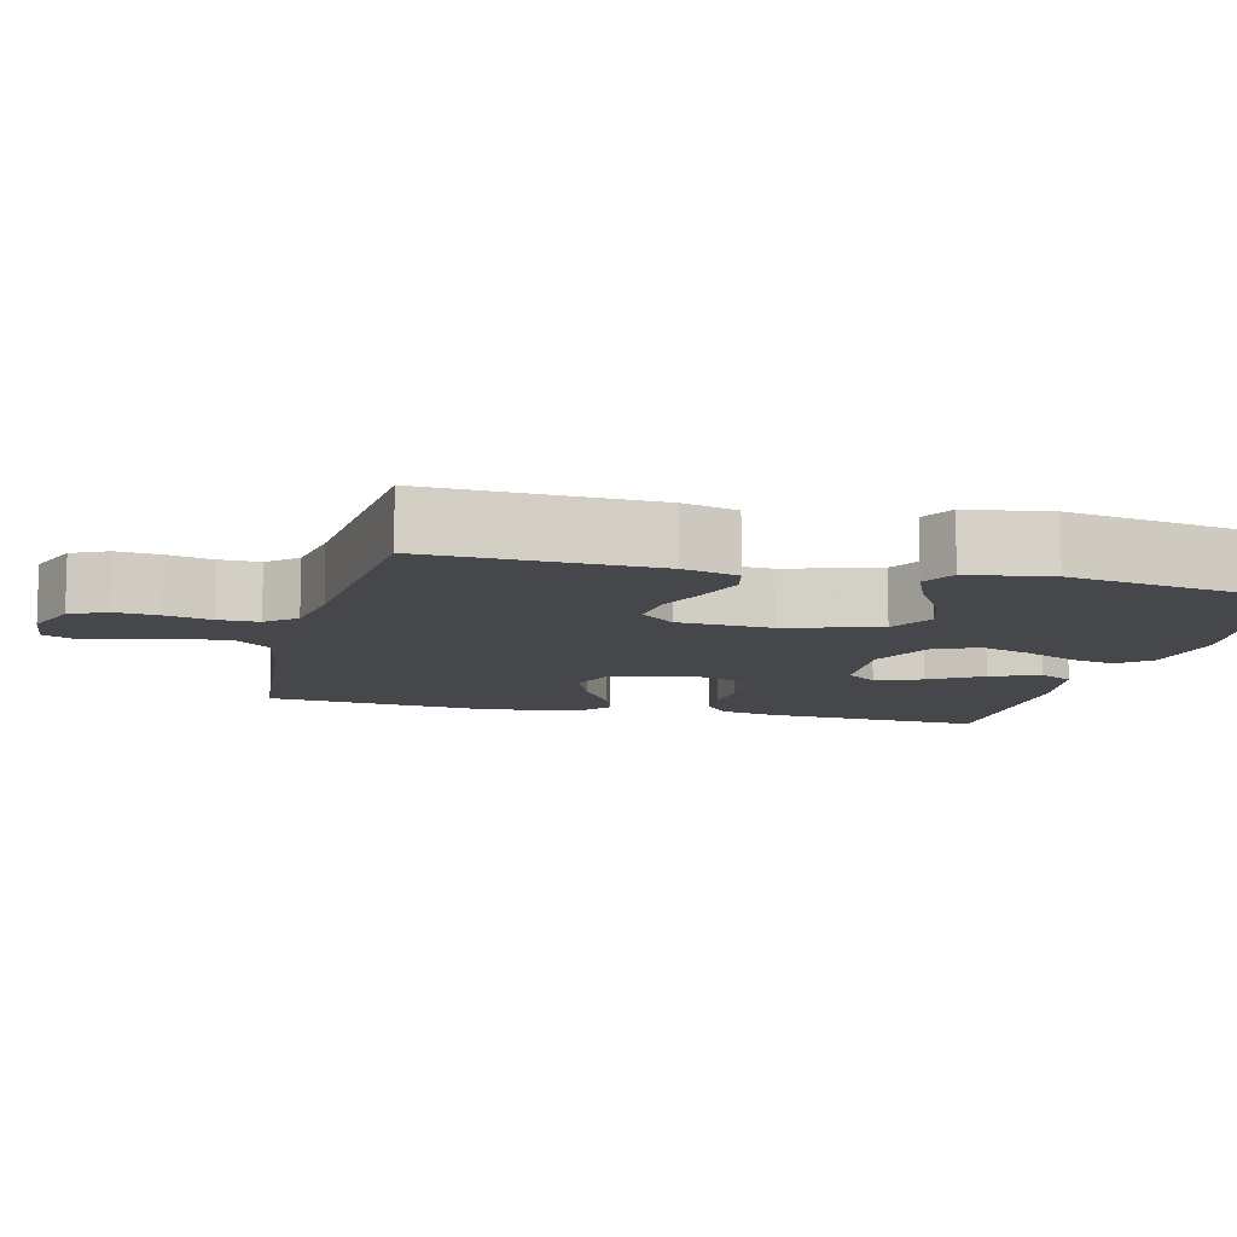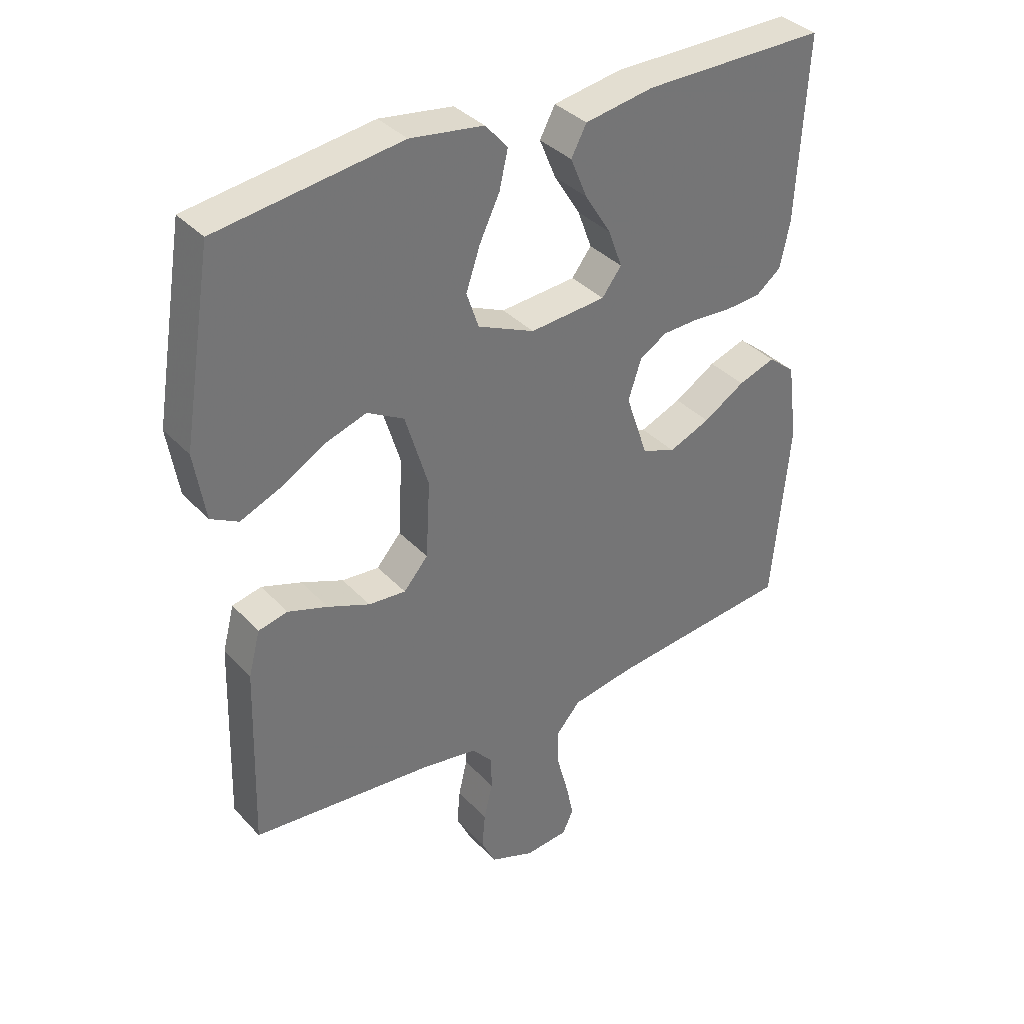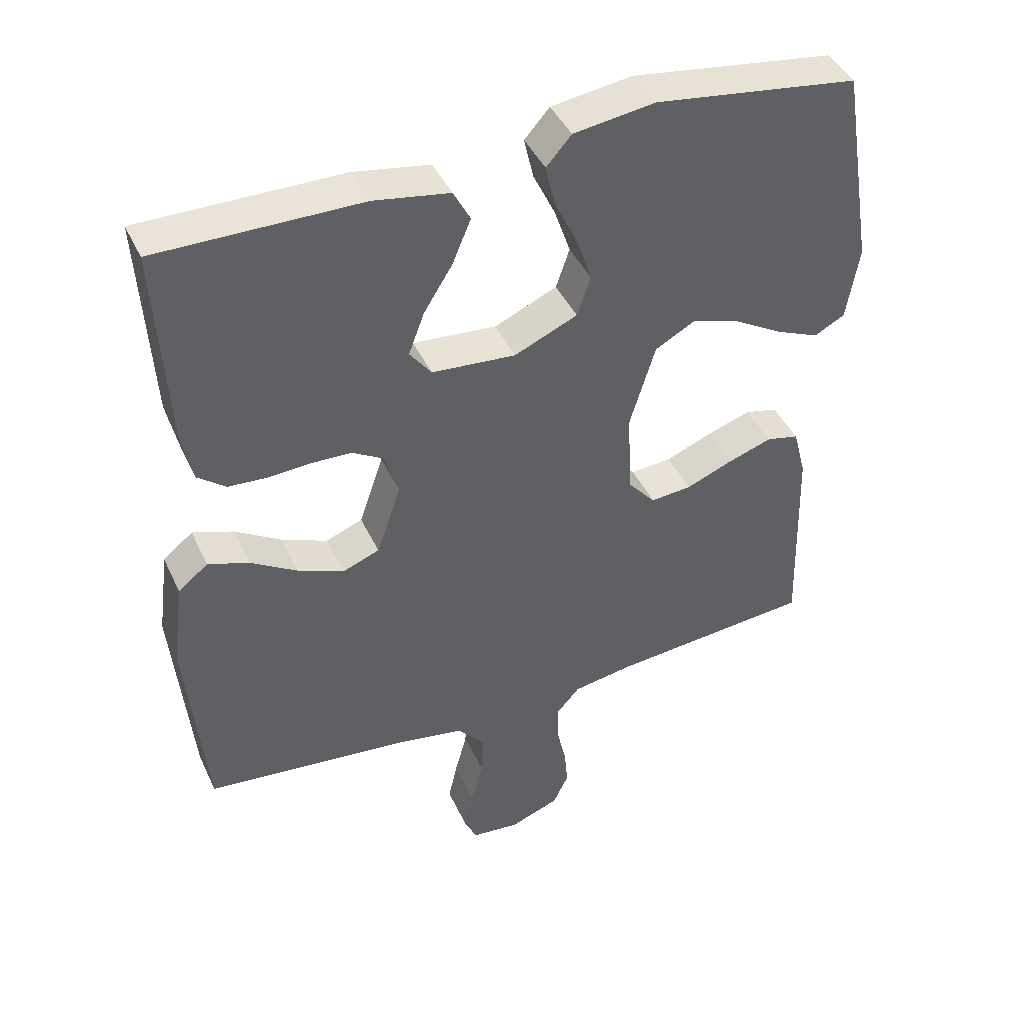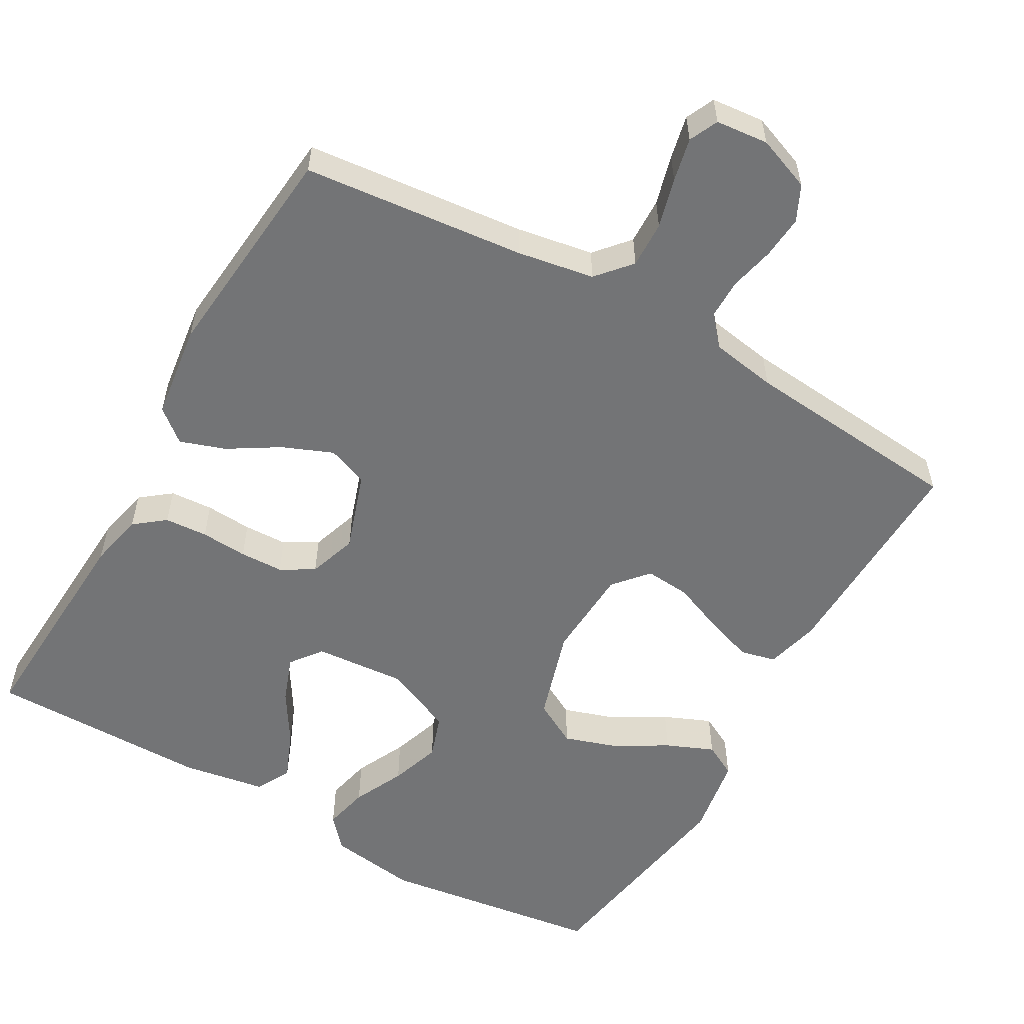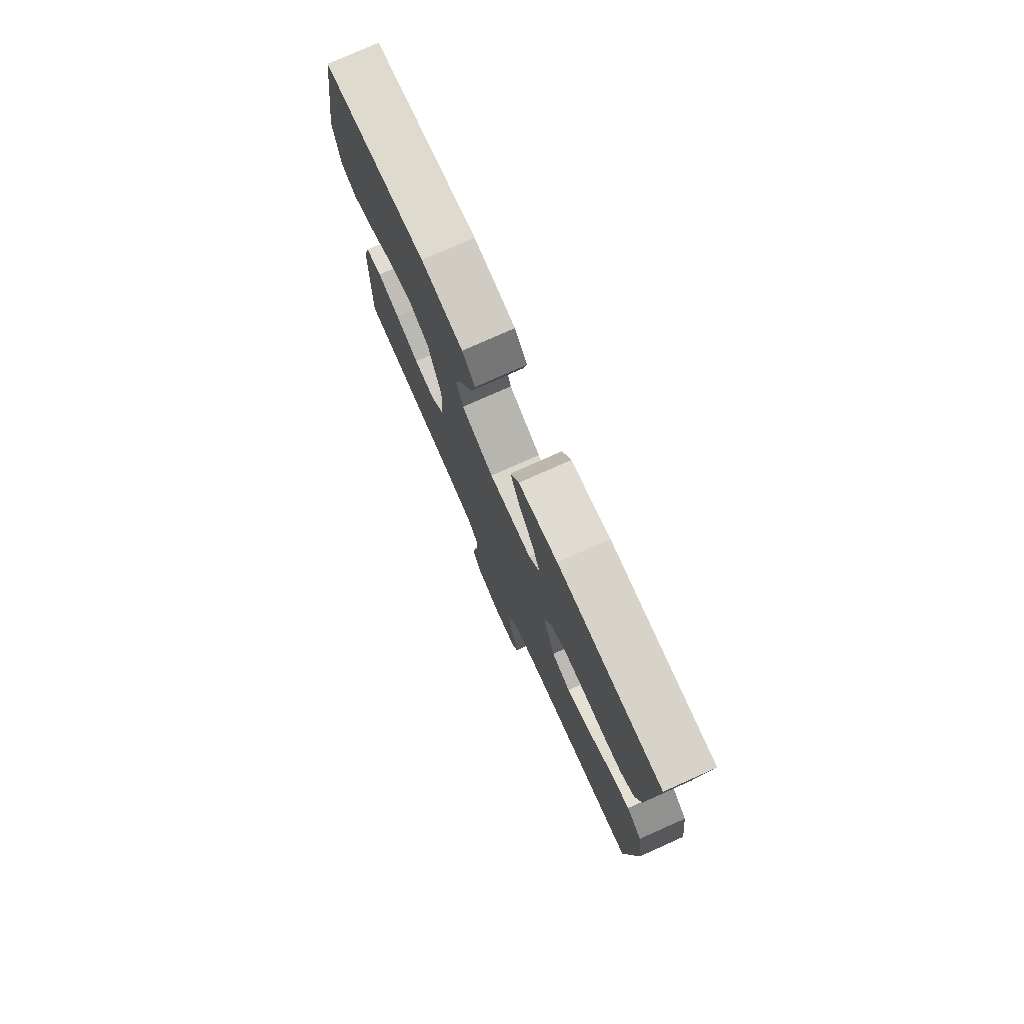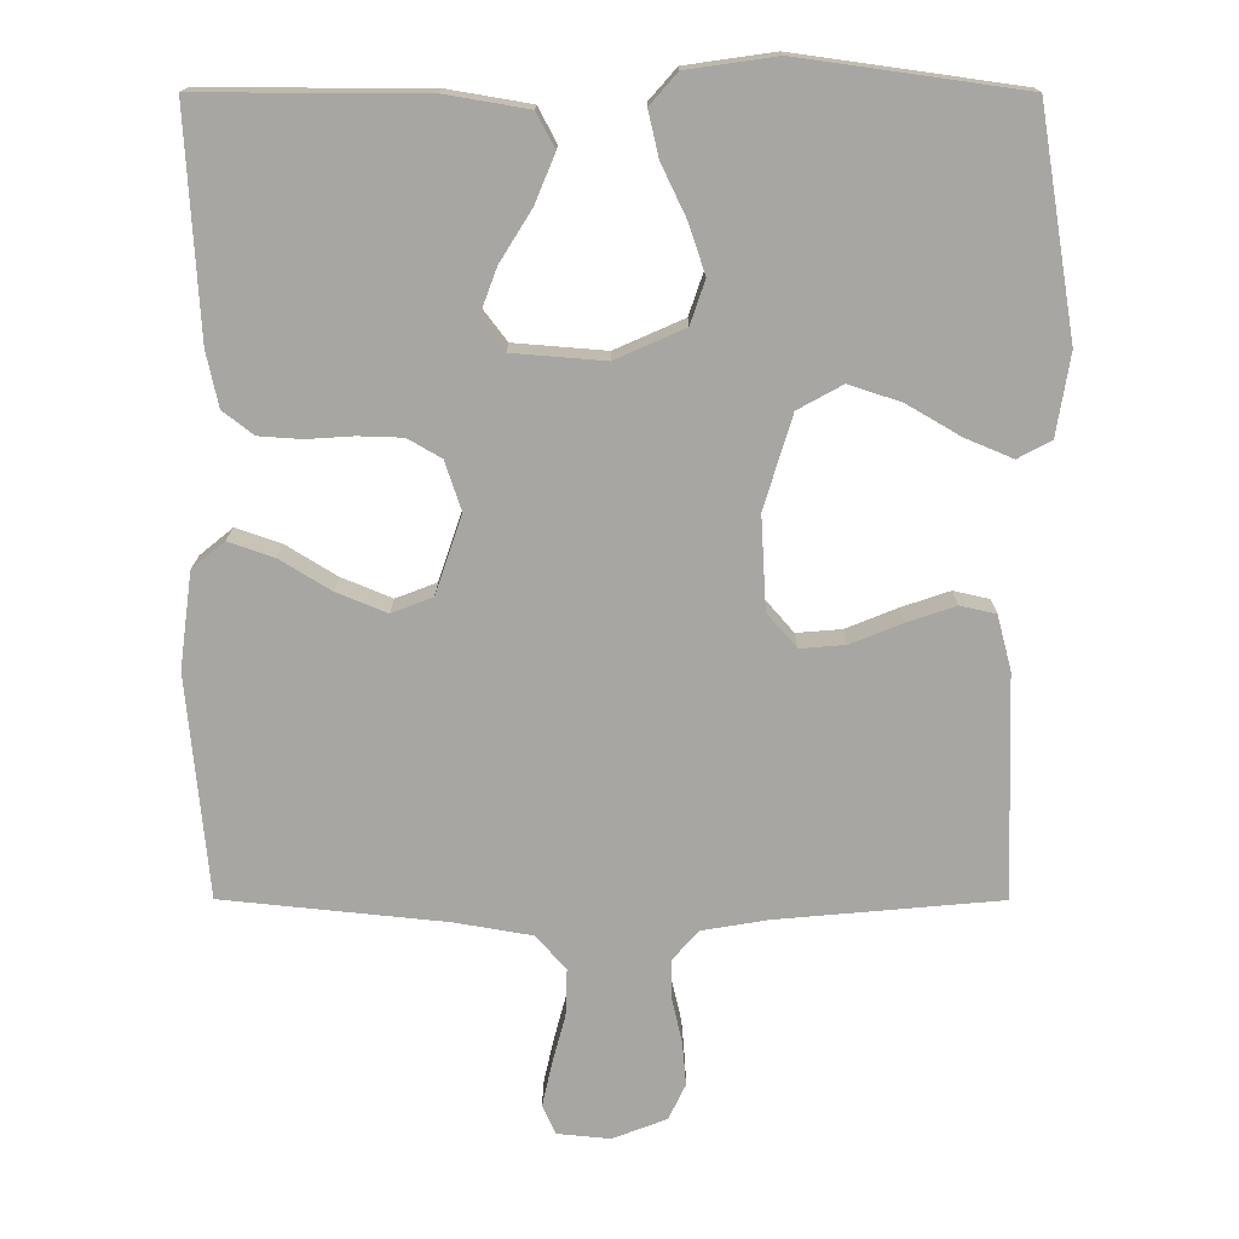
<metadata>
{"format":"obj","ext":"obj","renderer":"f3d","projection":"perspective","resolution":1024,"background":"white","views":[{"elev":-10.3,"azim":-104.1,"up":"+Y"},{"elev":36.0,"azim":-36.5,"up":"+Z"},{"elev":42.8,"azim":156.4,"up":"+Z"},{"elev":-56.2,"azim":150.3,"up":"+Y"},{"elev":77.3,"azim":65.9,"up":"+Z"},{"elev":15.7,"azim":-179.8,"up":"+Z"}]}
</metadata>
<code>
v -0.5 0.07 -0.5
v -0.491 0.07 -0.2
v -0.472 0.07 -0.127
v -0.424 0.07 -0.116
v -0.359 0.07 -0.138
v -0.29 0.07 -0.166
v -0.229 0.07 -0.171
v -0.189 0.07 -0.125
v -0.182 0.07 0
v -0.22 0.07 0.125
v -0.28 0.07 0.158
v -0.35 0.07 0.135
v -0.422 0.07 0.093
v -0.486 0.07 0.066
v -0.531 0.07 0.09
v -0.549 0.07 0.2
v -0.5 0.07 0.5
v -0.2 0.07 0.542
v -0.08 0.07 0.525
v -0.043 0.07 0.483
v -0.057 0.07 0.422
v -0.09 0.07 0.353
v -0.113 0.07 0.285
v -0.093 0.07 0.226
v 0 0.07 0.185
v 0.124 0.07 0.195
v 0.156 0.07 0.237
v 0.133 0.07 0.299
v 0.09 0.07 0.368
v 0.063 0.07 0.433
v 0.088 0.07 0.48
v 0.2 0.07 0.499
v 0.5 0.07 0.5
v 0.483 0.07 0.2
v 0.467 0.07 0.126
v 0.426 0.07 0.094
v 0.368 0.07 0.09
v 0.305 0.07 0.094
v 0.246 0.07 0.092
v 0.201 0.07 0.066
v 0.179 0.07 0
v 0.215 0.07 -0.106
v 0.27 0.07 -0.127
v 0.338 0.07 -0.099
v 0.406 0.07 -0.057
v 0.467 0.07 -0.036
v 0.511 0.07 -0.072
v 0.528 0.07 -0.2
v 0.5 0.07 -0.5
v 0.2 0.07 -0.531
v 0.096 0.07 -0.549
v 0.056 0.07 -0.595
v 0.058 0.07 -0.658
v 0.076 0.07 -0.725
v 0.089 0.07 -0.784
v 0.071 0.07 -0.823
v 0 0.07 -0.83
v -0.073 0.07 -0.802
v -0.096 0.07 -0.754
v -0.091 0.07 -0.696
v -0.077 0.07 -0.635
v -0.077 0.07 -0.581
v -0.111 0.07 -0.542
v -0.2 0.07 -0.527
v -0.5 0 -0.5
v -0.491 0 -0.2
v -0.472 0 -0.127
v -0.424 0 -0.116
v -0.359 0 -0.138
v -0.29 0 -0.166
v -0.229 0 -0.171
v -0.189 0 -0.125
v -0.182 0 0
v -0.22 0 0.125
v -0.28 0 0.158
v -0.35 0 0.135
v -0.422 0 0.093
v -0.486 0 0.066
v -0.531 0 0.09
v -0.549 0 0.2
v -0.5 0 0.5
v -0.2 0 0.542
v -0.08 0 0.525
v -0.043 0 0.483
v -0.057 0 0.422
v -0.09 0 0.353
v -0.113 0 0.285
v -0.093 0 0.226
v 0 0 0.185
v 0.124 0 0.195
v 0.156 0 0.237
v 0.133 0 0.299
v 0.09 0 0.368
v 0.063 0 0.433
v 0.088 0 0.48
v 0.2 0 0.499
v 0.5 0 0.5
v 0.483 0 0.2
v 0.467 0 0.126
v 0.426 0 0.094
v 0.368 0 0.09
v 0.305 0 0.094
v 0.246 0 0.092
v 0.201 0 0.066
v 0.179 0 0
v 0.215 0 -0.106
v 0.27 0 -0.127
v 0.338 0 -0.099
v 0.406 0 -0.057
v 0.467 0 -0.036
v 0.511 0 -0.072
v 0.528 0 -0.2
v 0.5 0 -0.5
v 0.2 0 -0.531
v 0.096 0 -0.549
v 0.056 0 -0.595
v 0.058 0 -0.658
v 0.076 0 -0.725
v 0.089 0 -0.784
v 0.071 0 -0.823
v 0 0 -0.83
v -0.073 0 -0.802
v -0.096 0 -0.754
v -0.091 0 -0.696
v -0.077 0 -0.635
v -0.077 0 -0.581
v -0.111 0 -0.542
v -0.2 0 -0.527
f 58 59 60 61
f 58 61 62
f 57 58 62
f 56 57 62
f 53 54 55 56
f 53 56 62
f 52 53 62 63
f 47 48 49 50
f 47 50 51
f 44 45 46 47
f 43 44 47 51
f 42 43 51 52
f 35 36 37 38
f 35 38 39
f 34 35 39
f 33 34 39
f 32 33 39 40
f 28 29 30 31
f 27 28 31 32
f 19 20 21 22
f 19 22 23
f 18 19 23
f 17 18 23
f 16 17 23 24
f 12 13 14 15
f 11 12 15 16
f 3 4 5 6
f 1 2 3 6
f 64 1 6 7
f 63 64 7 8
f 41 42 52 63
f 41 63 8 9
f 27 32 40 41
f 26 27 41
f 25 26 41 9
f 11 16 24 25
f 10 11 25
f 9 10 25
f 125 124 123 122
f 126 125 122
f 126 122 121
f 126 121 120
f 120 119 118 117
f 126 120 117
f 127 126 117 116
f 114 113 112 111
f 115 114 111
f 111 110 109 108
f 115 111 108 107
f 116 115 107 106
f 102 101 100 99
f 103 102 99
f 103 99 98
f 103 98 97
f 104 103 97 96
f 95 94 93 92
f 96 95 92 91
f 86 85 84 83
f 87 86 83
f 87 83 82
f 87 82 81
f 88 87 81 80
f 79 78 77 76
f 80 79 76 75
f 70 69 68 67
f 70 67 66 65
f 71 70 65 128
f 72 71 128 127
f 127 116 106 105
f 73 72 127 105
f 105 104 96 91
f 105 91 90
f 73 105 90 89
f 89 88 80 75
f 89 75 74
f 89 74 73
f 1 65 66 2
f 2 66 67 3
f 3 67 68 4
f 4 68 69 5
f 5 69 70 6
f 6 70 71 7
f 7 71 72 8
f 8 72 73 9
f 9 73 74 10
f 10 74 75 11
f 11 75 76 12
f 12 76 77 13
f 13 77 78 14
f 14 78 79 15
f 15 79 80 16
f 16 80 81 17
f 17 81 82 18
f 18 82 83 19
f 19 83 84 20
f 20 84 85 21
f 21 85 86 22
f 22 86 87 23
f 23 87 88 24
f 24 88 89 25
f 25 89 90 26
f 26 90 91 27
f 27 91 92 28
f 28 92 93 29
f 29 93 94 30
f 30 94 95 31
f 31 95 96 32
f 32 96 97 33
f 33 97 98 34
f 34 98 99 35
f 35 99 100 36
f 36 100 101 37
f 37 101 102 38
f 38 102 103 39
f 39 103 104 40
f 40 104 105 41
f 41 105 106 42
f 42 106 107 43
f 43 107 108 44
f 44 108 109 45
f 45 109 110 46
f 46 110 111 47
f 47 111 112 48
f 48 112 113 49
f 49 113 114 50
f 50 114 115 51
f 51 115 116 52
f 52 116 117 53
f 53 117 118 54
f 54 118 119 55
f 55 119 120 56
f 56 120 121 57
f 57 121 122 58
f 58 122 123 59
f 59 123 124 60
f 60 124 125 61
f 61 125 126 62
f 62 126 127 63
f 63 127 128 64
f 64 128 65 1

</code>
